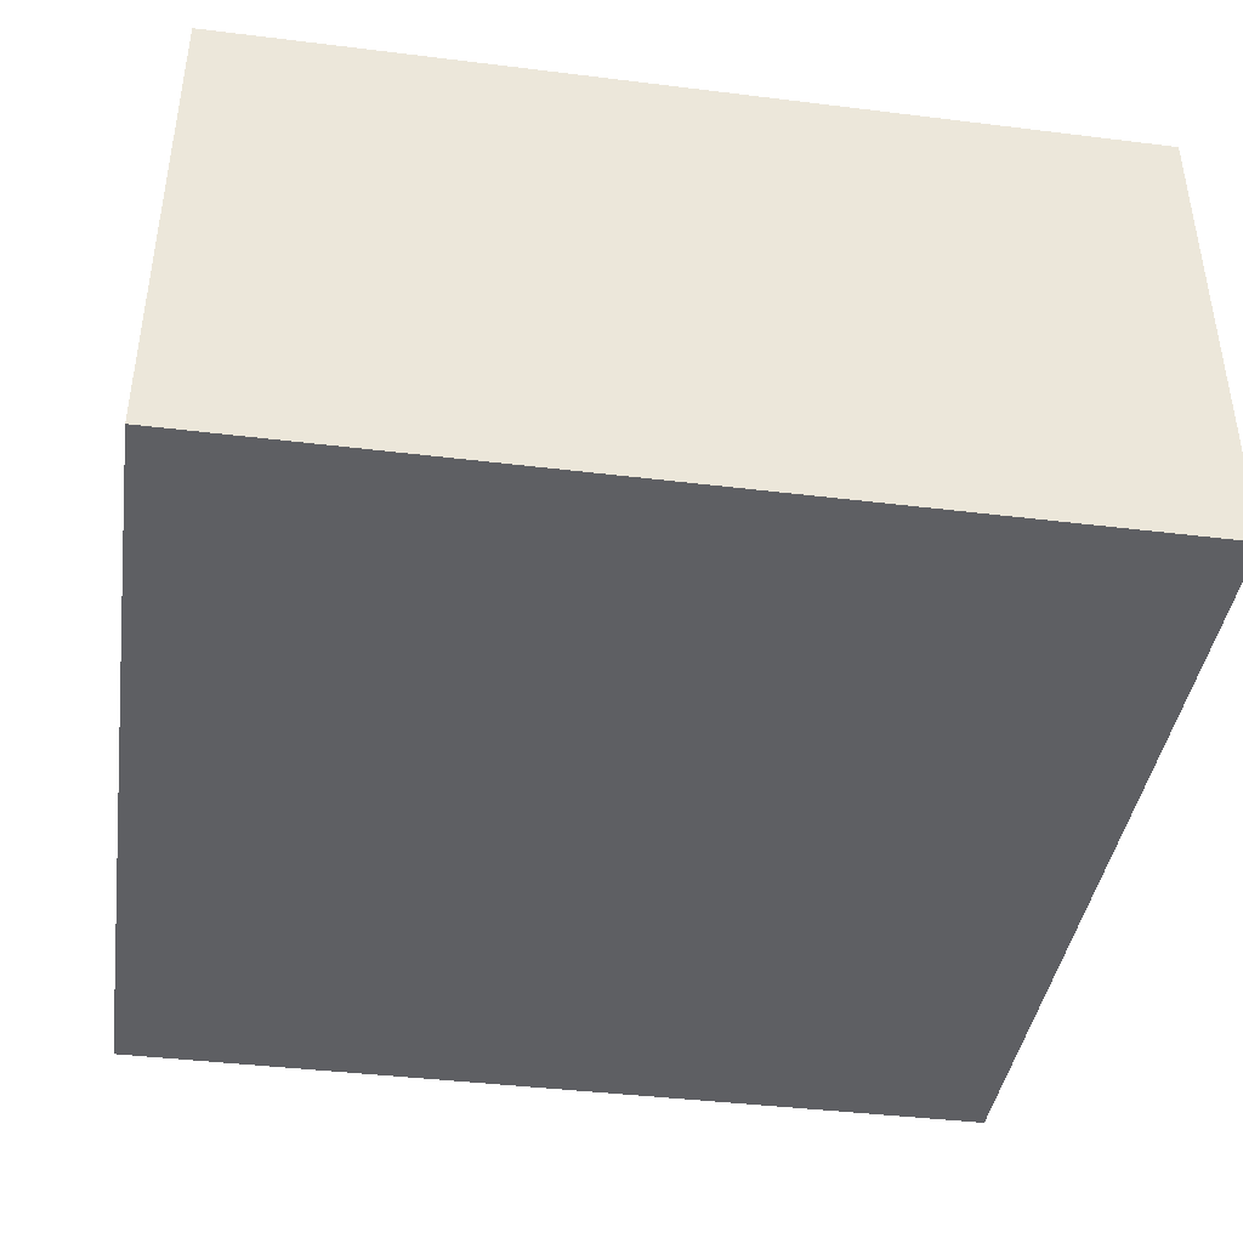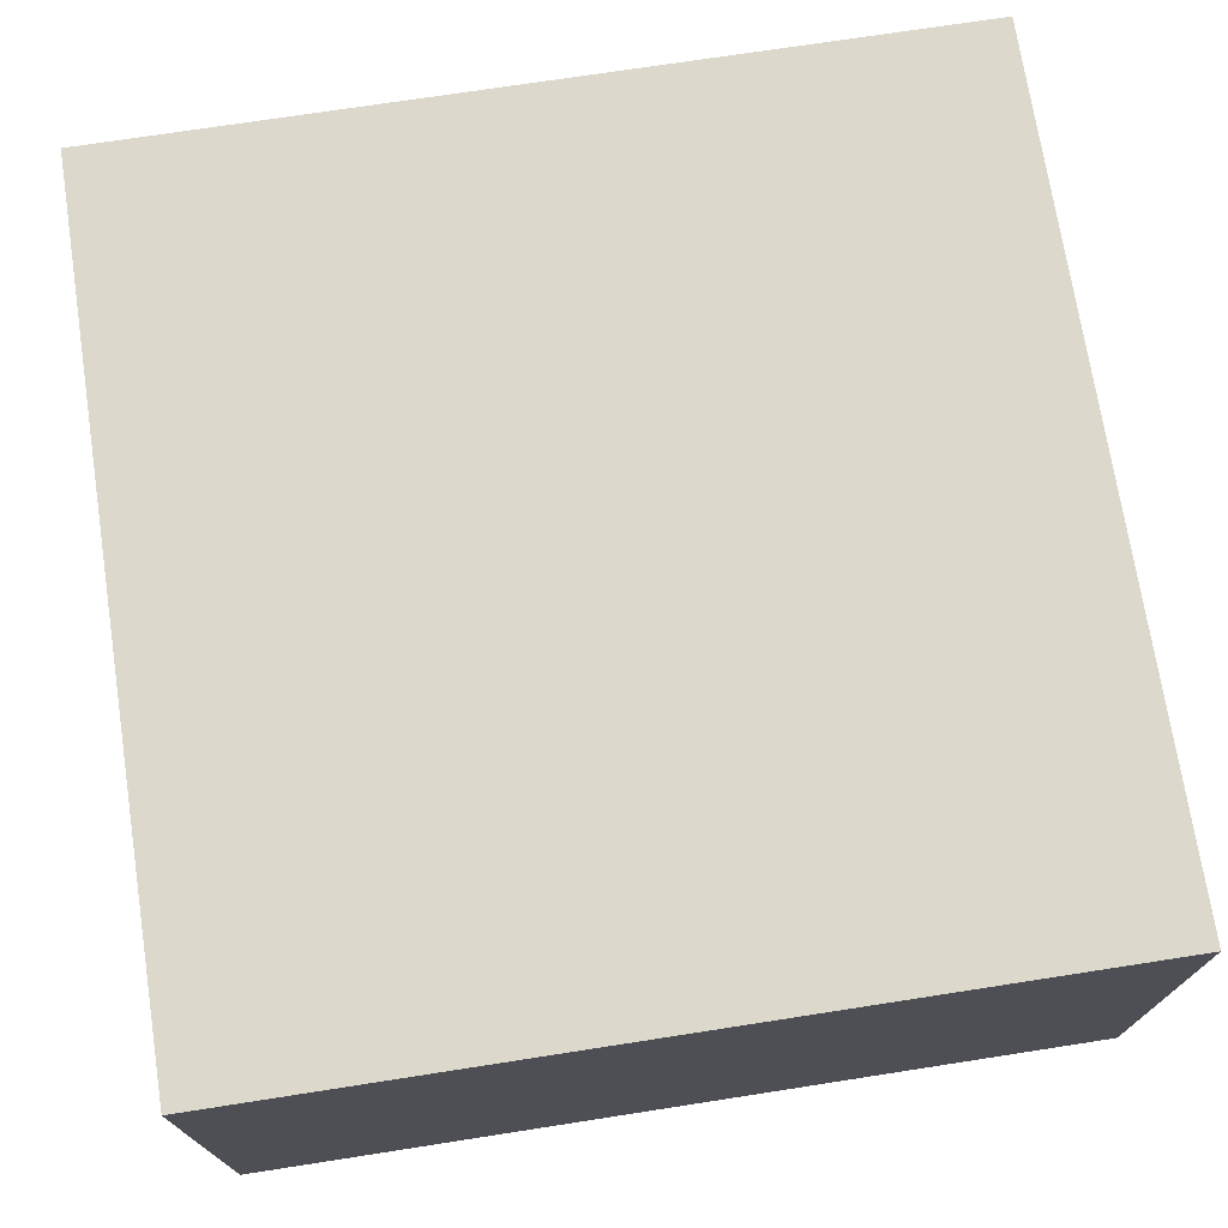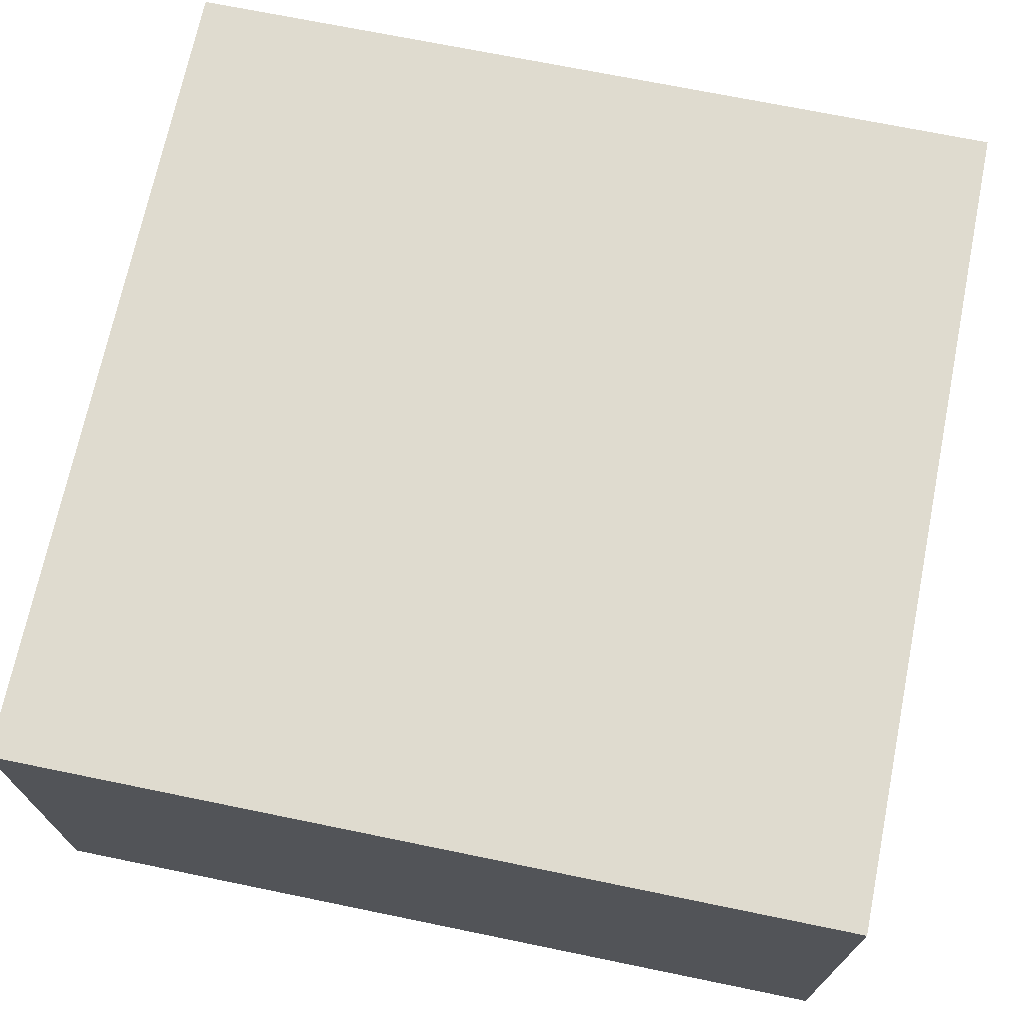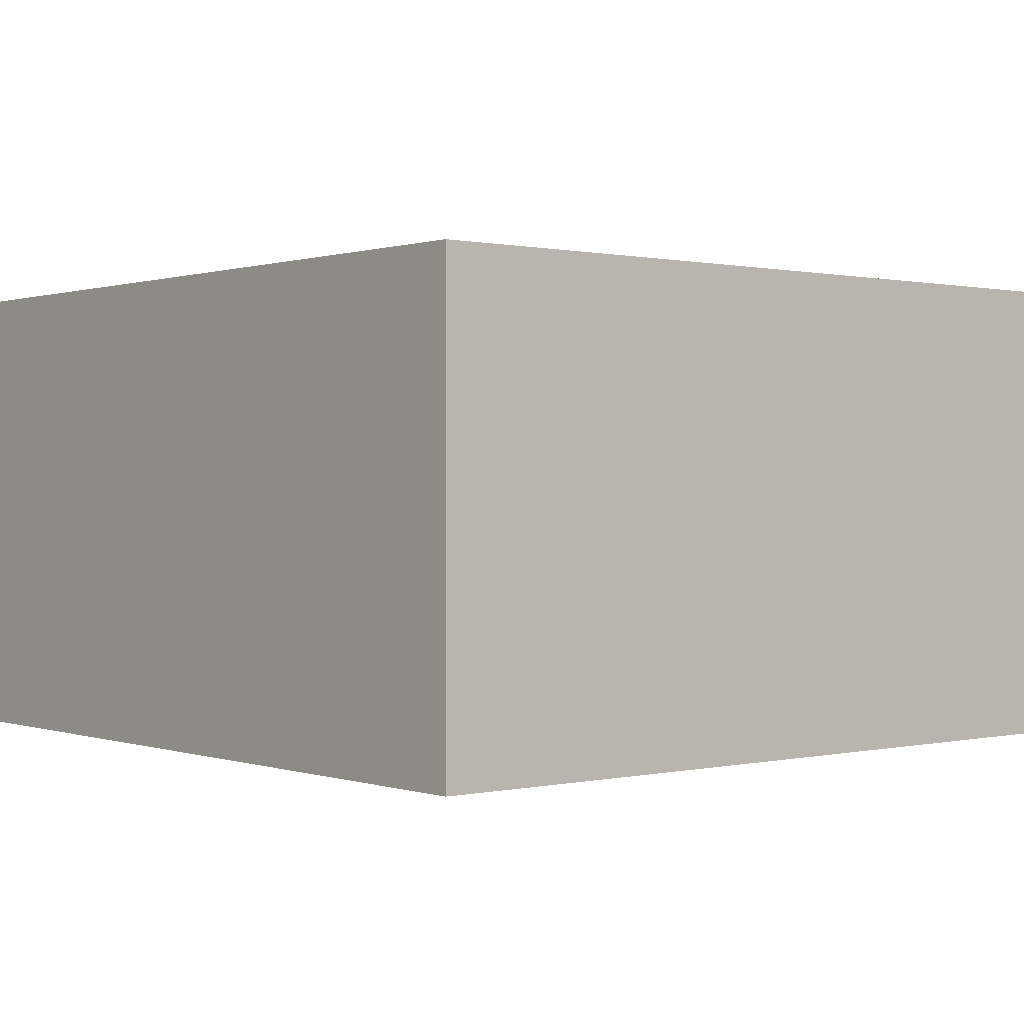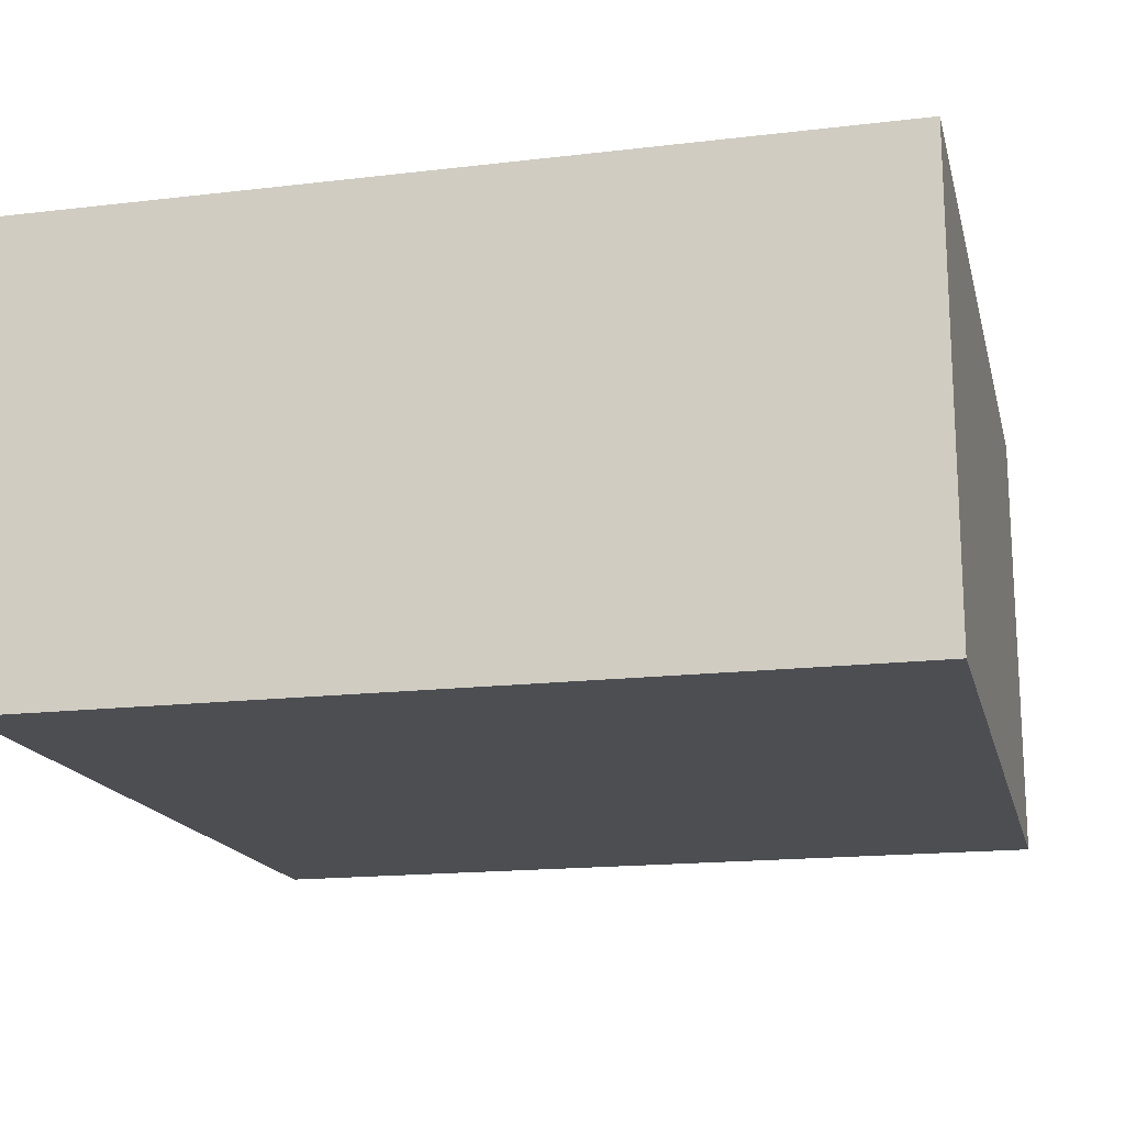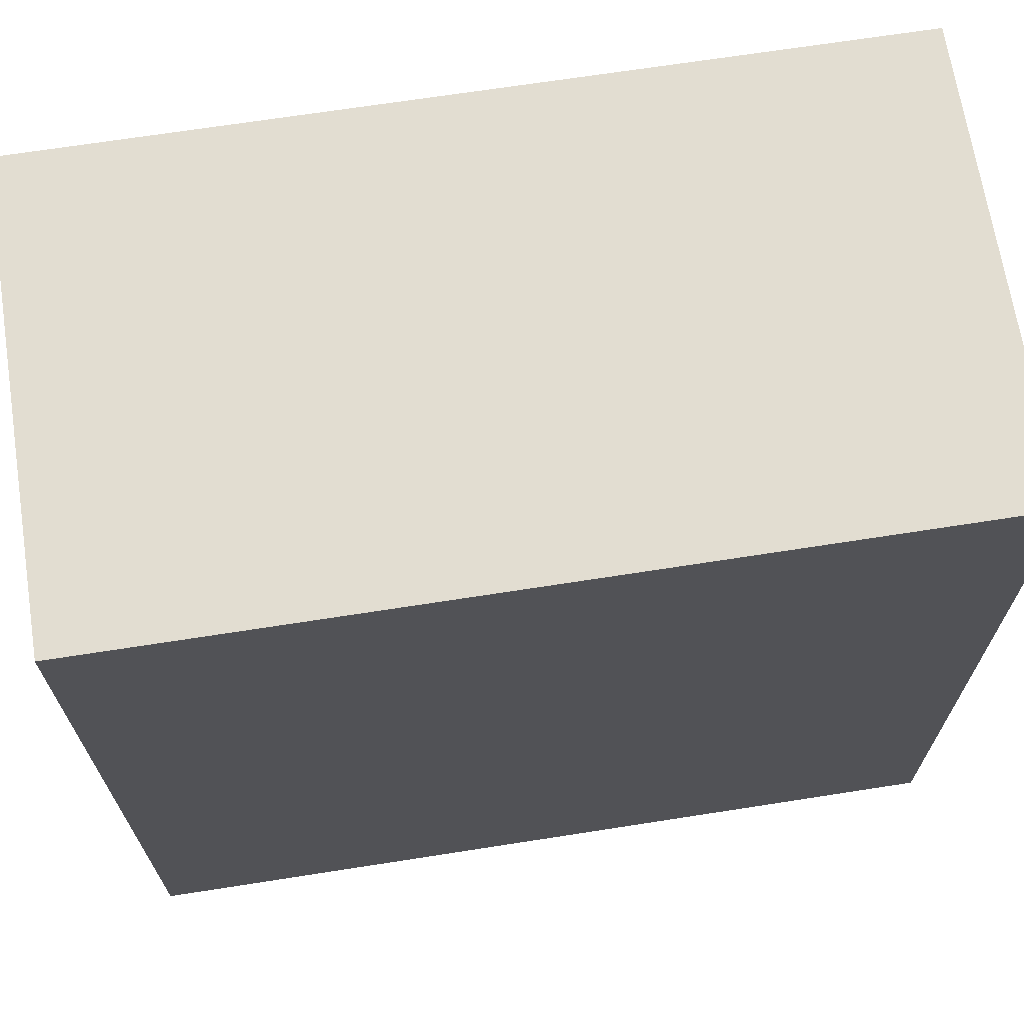
<metadata>
{"format":"obj","ext":"obj","renderer":"f3d","projection":"perspective","resolution":1024,"background":"white","views":[{"elev":-41.2,"azim":-8.5,"up":"+Y"},{"elev":72.7,"azim":-98.8,"up":"+Y"},{"elev":70.5,"azim":-168.4,"up":"+Y"},{"elev":0.5,"azim":-39.7,"up":"+Y"},{"elev":-16.9,"azim":13.4,"up":"+Y"},{"elev":68.5,"azim":171.1,"up":"+Z"}]}
</metadata>
<code>
o Mesh1_Group1_Model.055
v 1.5 0 -1.5
v 1.5 1.65 1.5
v 1.5 0 1.5
v -1.5 0 1.5
v -1.5 1.65 1.5
v -1.5 1.65 -1.5
v -1.5 0 -1.5
v 1.5 1.65 -1.5
f 1 2 3
f 4 1 3
f 4 2 5
f 4 6 7
f 5 8 6
f 1 6 8
f 1 8 2
f 4 7 1
f 4 3 2
f 4 5 6
f 5 2 8
f 1 7 6

</code>
